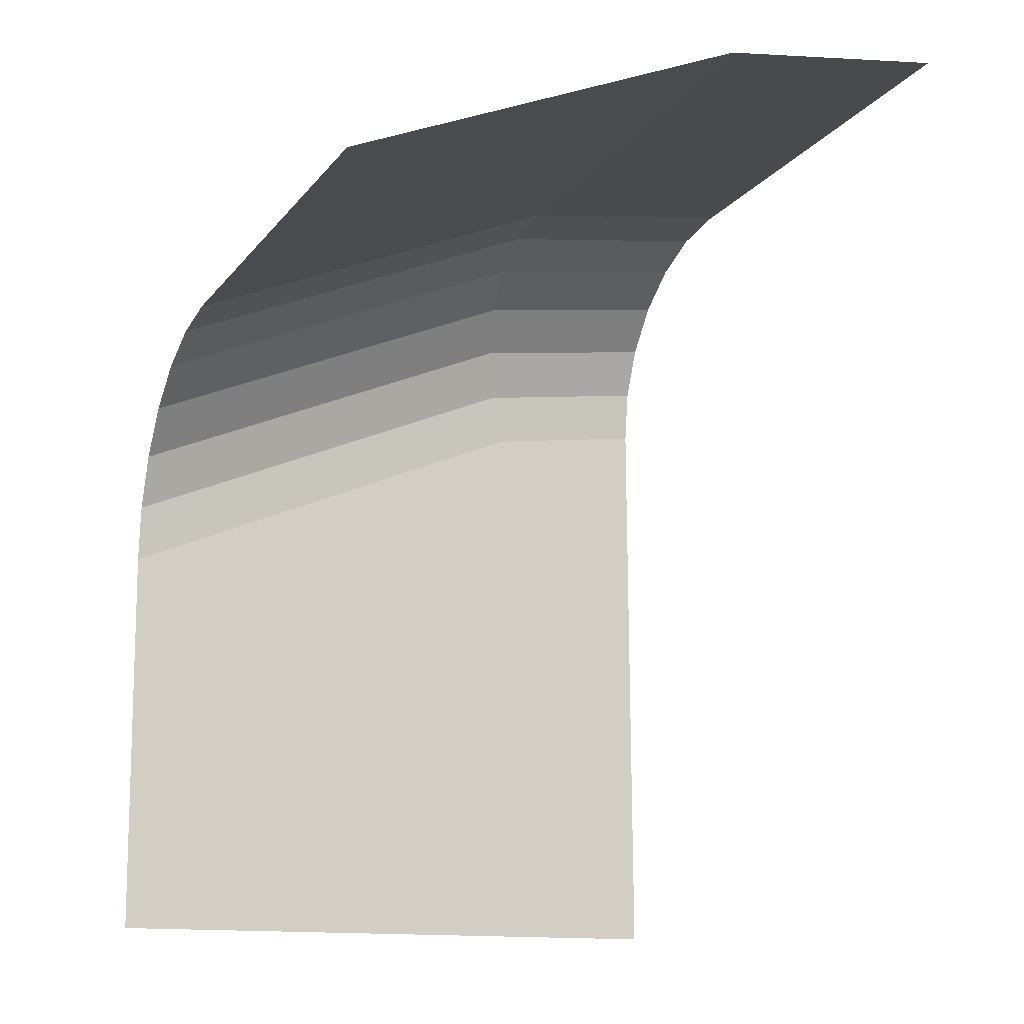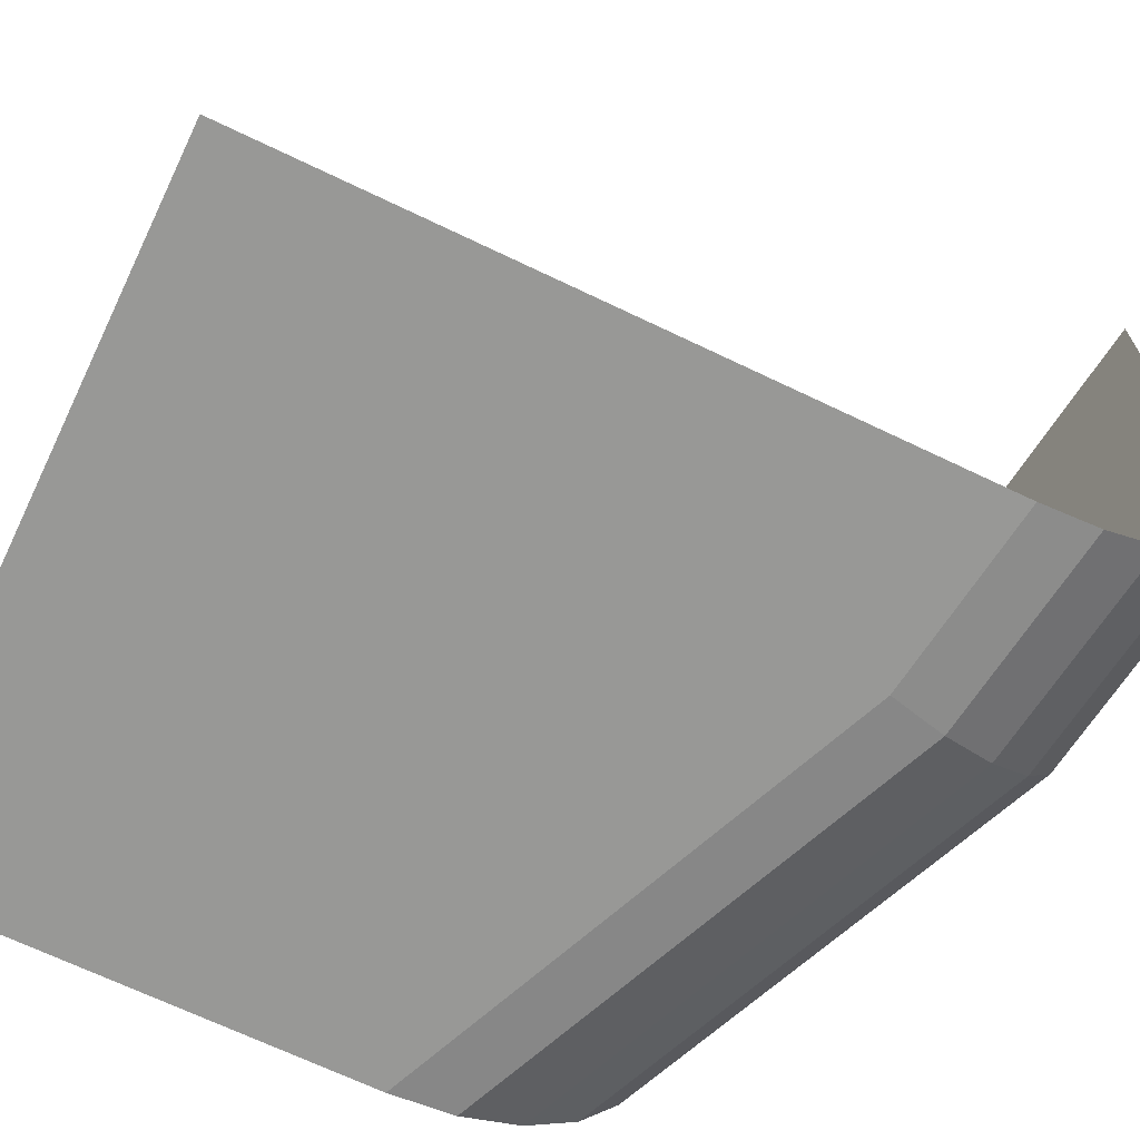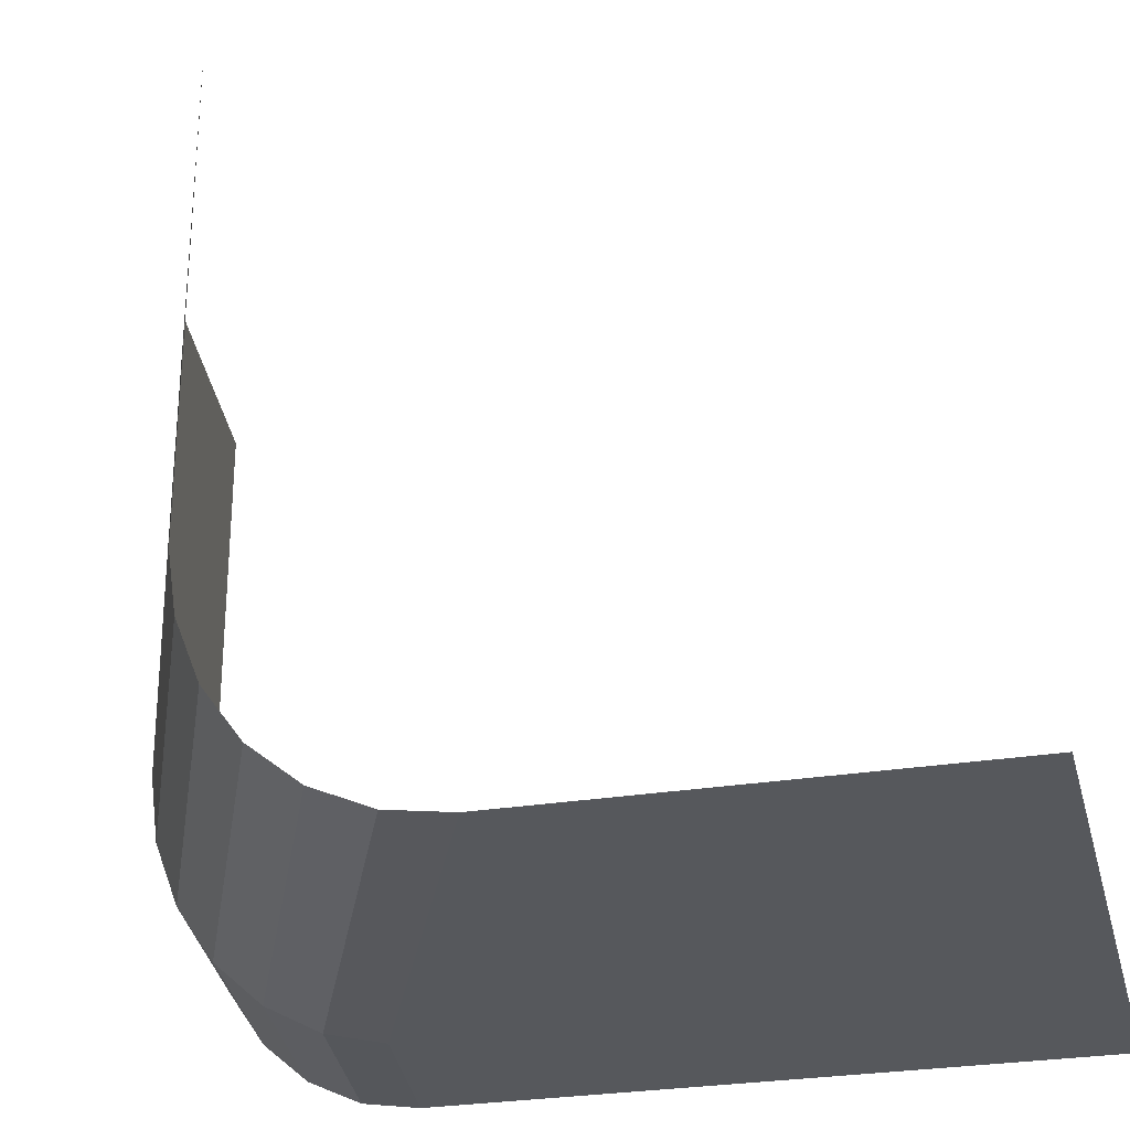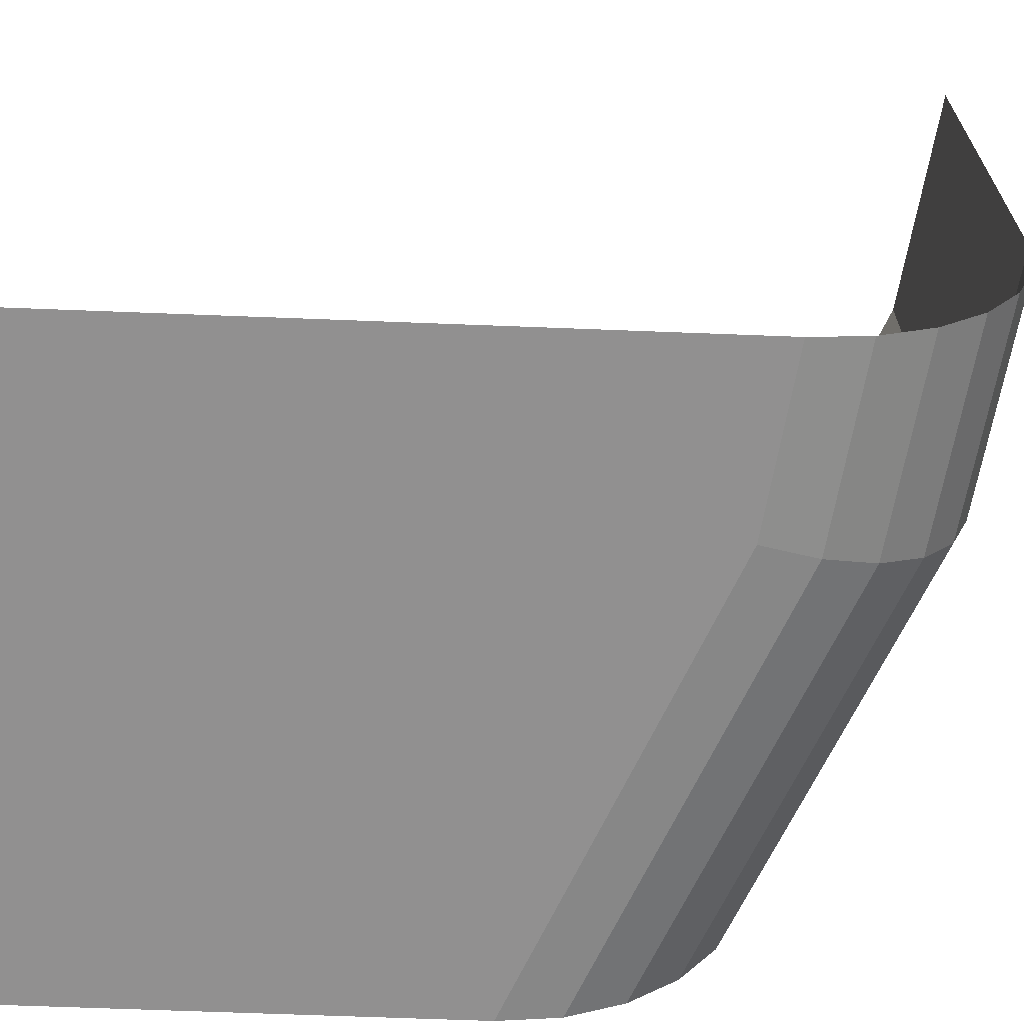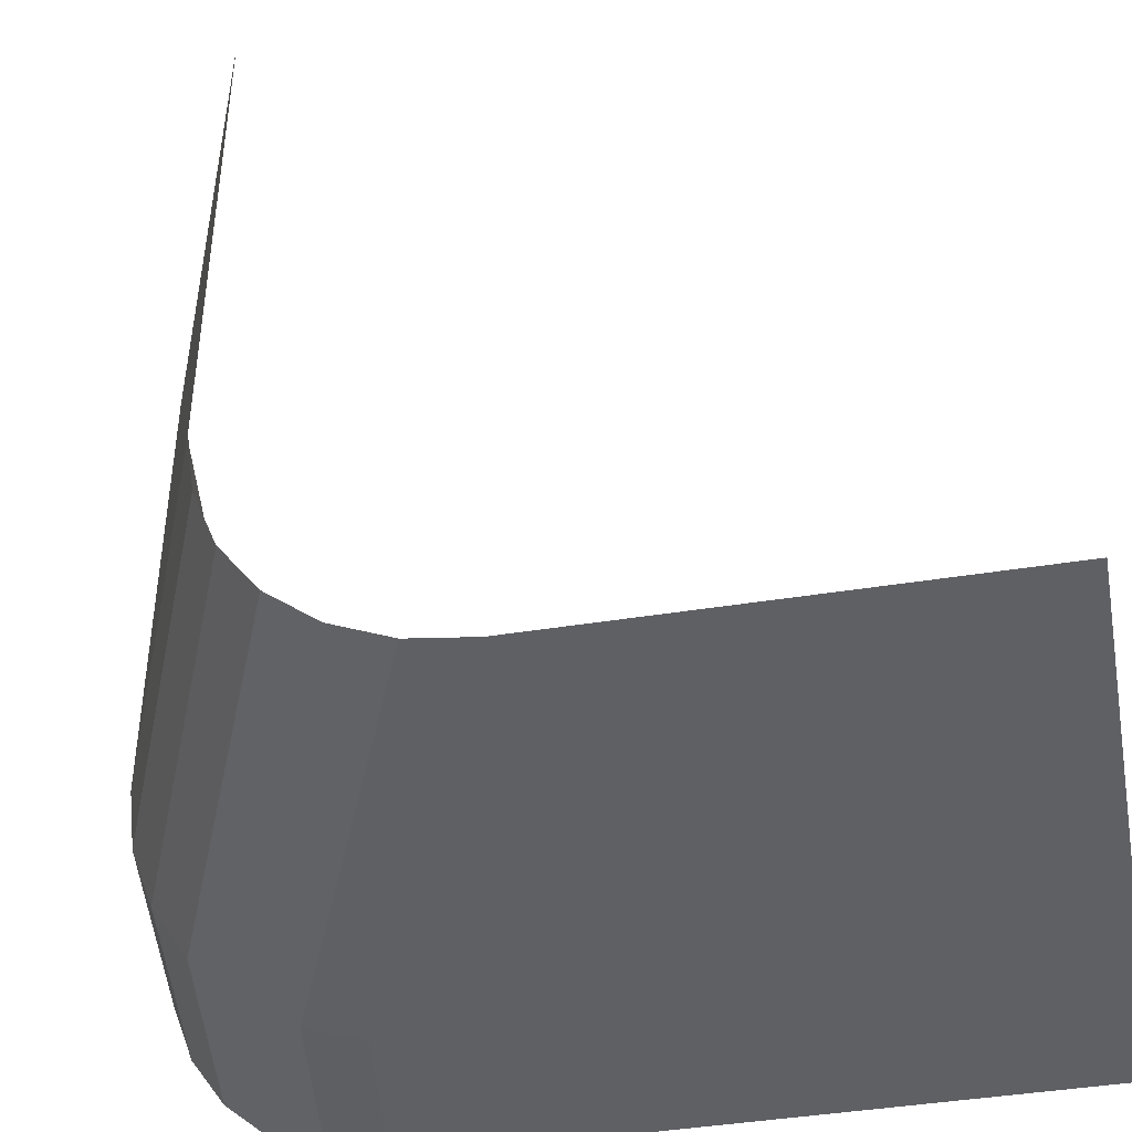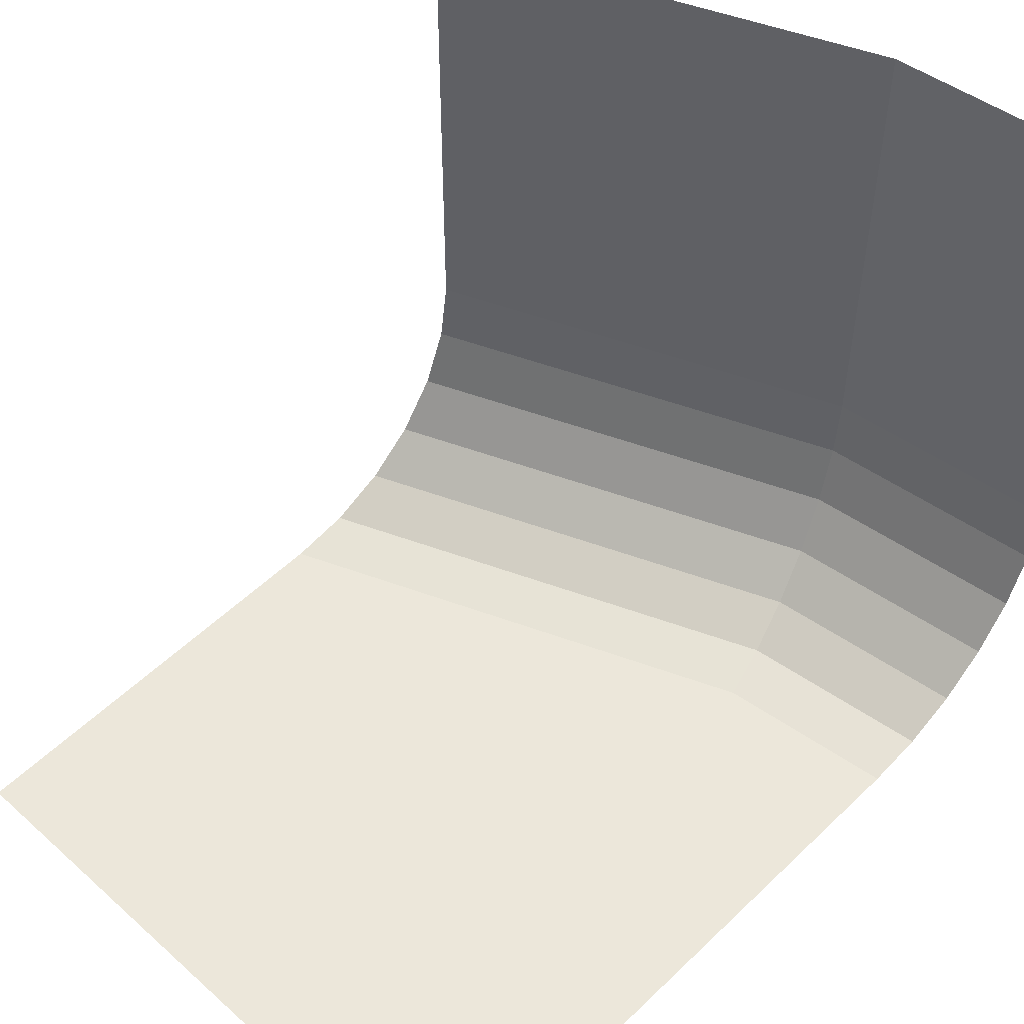
<metadata>
{"format":"obj","ext":"obj","renderer":"f3d","projection":"perspective","resolution":1024,"background":"white","views":[{"elev":-14.2,"azim":156.6,"up":"+Z"},{"elev":-68.4,"azim":-115.3,"up":"+Y"},{"elev":-28.1,"azim":104.2,"up":"+Y"},{"elev":-65.8,"azim":-91.9,"up":"+Y"},{"elev":-43.2,"azim":101.1,"up":"+Y"},{"elev":52.5,"azim":-135.6,"up":"+Y"}]}
</metadata>
<code>
o #ID735
v 0.05983 -0.06837 0.4916
v 0.082 -0.09462 0.4823
v 0.082 -0.06837 0.4823
v 0.05983 -0.09462 0.4916
v 0.05983 -0.09462 0.4916
v 0.05983 -0.06837 0.4916
v 0.082 -0.09462 0.4823
v 0.082 -0.06837 0.4823
v 0.05983 -0.09462 0.4916
v 0.08199 -0.09809 0.4818
v 0.082 -0.09462 0.4823
v 0.05972 -0.09809 0.4912
v 0.05972 -0.09809 0.4912
v 0.05983 -0.09462 0.4916
v 0.08199 -0.09809 0.4818
v 0.082 -0.09462 0.4823
v 0.04711 -0.06837 0.4934
v 0.05983 -0.09462 0.4916
v 0.05983 -0.06837 0.4916
v 0.04711 -0.09462 0.4934
v 0.04711 -0.09462 0.4934
v 0.04711 -0.06837 0.4934
v 0.05983 -0.09462 0.4916
v 0.05983 -0.06837 0.4916
v 0.05972 -0.09809 0.4912
v 0.08199 -0.1013 0.4805
v 0.08199 -0.09809 0.4818
v 0.05941 -0.1013 0.4901
v 0.05941 -0.1013 0.4901
v 0.05972 -0.09809 0.4912
v 0.08199 -0.1013 0.4805
v 0.08199 -0.09809 0.4818
v 0.04711 -0.09462 0.4934
v 0.05972 -0.09809 0.4912
v 0.05983 -0.09462 0.4916
v 0.0471 -0.09809 0.493
v 0.0471 -0.09809 0.493
v 0.04711 -0.09462 0.4934
v 0.05972 -0.09809 0.4912
v 0.05983 -0.09462 0.4916
v 0.05941 -0.1013 0.4901
v 0.08198 -0.1041 0.4785
v 0.08199 -0.1013 0.4805
v 0.05892 -0.1041 0.4883
v 0.05892 -0.1041 0.4883
v 0.05941 -0.1013 0.4901
v 0.08198 -0.1041 0.4785
v 0.08199 -0.1013 0.4805
v 0.0471 -0.09809 0.493
v 0.05941 -0.1013 0.4901
v 0.05972 -0.09809 0.4912
v 0.0471 -0.1013 0.4918
v 0.0471 -0.1013 0.4918
v 0.0471 -0.09809 0.493
v 0.05941 -0.1013 0.4901
v 0.05972 -0.09809 0.4912
v 0.05827 -0.1062 0.4859
v 0.08198 -0.1041 0.4785
v 0.05892 -0.1041 0.4883
v 0.08196 -0.1062 0.4759
v 0.08196 -0.1062 0.4759
v 0.05827 -0.1062 0.4859
v 0.08198 -0.1041 0.4785
v 0.05892 -0.1041 0.4883
v 0.0471 -0.1013 0.4918
v 0.05892 -0.1041 0.4883
v 0.05941 -0.1013 0.4901
v 0.04709 -0.1041 0.4899
v 0.04709 -0.1041 0.4899
v 0.0471 -0.1013 0.4918
v 0.05892 -0.1041 0.4883
v 0.05941 -0.1013 0.4901
v 0.05752 -0.1076 0.4832
v 0.08196 -0.1062 0.4759
v 0.05827 -0.1062 0.4859
v 0.08194 -0.1076 0.4728
v 0.08194 -0.1076 0.4728
v 0.05752 -0.1076 0.4832
v 0.08196 -0.1062 0.4759
v 0.05827 -0.1062 0.4859
v 0.04707 -0.1062 0.4875
v 0.05892 -0.1041 0.4883
v 0.04709 -0.1041 0.4899
v 0.05827 -0.1062 0.4859
v 0.05827 -0.1062 0.4859
v 0.04707 -0.1062 0.4875
v 0.05892 -0.1041 0.4883
v 0.04709 -0.1041 0.4899
v 0.05672 -0.108 0.4802
v 0.08194 -0.1076 0.4728
v 0.05752 -0.1076 0.4832
v 0.08192 -0.108 0.4695
v 0.08192 -0.108 0.4695
v 0.05672 -0.108 0.4802
v 0.08194 -0.1076 0.4728
v 0.05752 -0.1076 0.4832
v 0.04705 -0.1076 0.4846
v 0.05827 -0.1062 0.4859
v 0.04707 -0.1062 0.4875
v 0.05752 -0.1076 0.4832
v 0.05752 -0.1076 0.4832
v 0.04705 -0.1076 0.4846
v 0.05827 -0.1062 0.4859
v 0.04707 -0.1062 0.4875
v 0.04682 -0.108 0.4464
v 0.05672 -0.108 0.4802
v 0.04704 -0.108 0.4815
v 0.08192 -0.108 0.4695
v 0.08178 -0.108 0.4462
v 0.08178 -0.108 0.4462
v 0.04682 -0.108 0.4464
v 0.08192 -0.108 0.4695
v 0.05672 -0.108 0.4802
v 0.04704 -0.108 0.4815
v 0.04704 -0.108 0.4815
v 0.05752 -0.1076 0.4832
v 0.04705 -0.1076 0.4846
v 0.05672 -0.108 0.4802
v 0.05672 -0.108 0.4802
v 0.04704 -0.108 0.4815
v 0.05752 -0.1076 0.4832
v 0.04705 -0.1076 0.4846
f 5 6 7
f 8 7 6
f 13 14 15
f 16 15 14
f 21 22 23
f 24 23 22
f 29 30 31
f 32 31 30
f 37 38 39
f 40 39 38
f 45 46 47
f 48 47 46
f 53 54 55
f 56 55 54
f 61 62 63
f 64 63 62
f 69 70 71
f 72 71 70
f 77 78 79
f 80 79 78
f 85 86 87
f 88 87 86
f 93 94 95
f 96 95 94
f 101 102 103
f 104 103 102
f 110 111 112
f 112 111 113
f 114 113 111
f 119 120 121
f 122 121 120
f 1 2 3
f 2 1 4
f 9 10 11
f 10 9 12
f 17 18 19
f 18 17 20
f 25 26 27
f 26 25 28
f 33 34 35
f 34 33 36
f 41 42 43
f 42 41 44
f 49 50 51
f 50 49 52
f 57 58 59
f 58 57 60
f 65 66 67
f 66 65 68
f 73 74 75
f 74 73 76
f 81 82 83
f 82 81 84
f 89 90 91
f 90 89 92
f 97 98 99
f 98 97 100
f 105 106 107
f 106 105 108
f 108 105 109
f 115 116 117
f 116 115 118

</code>
